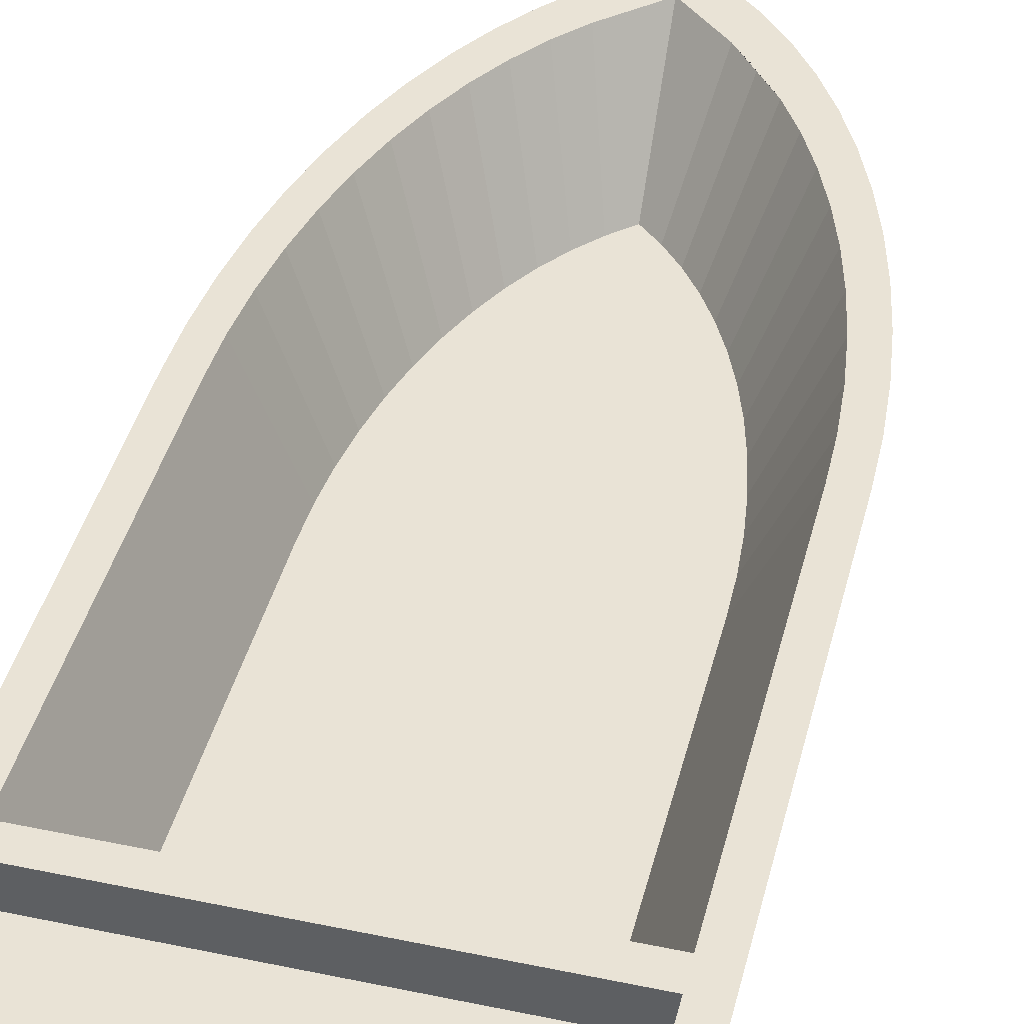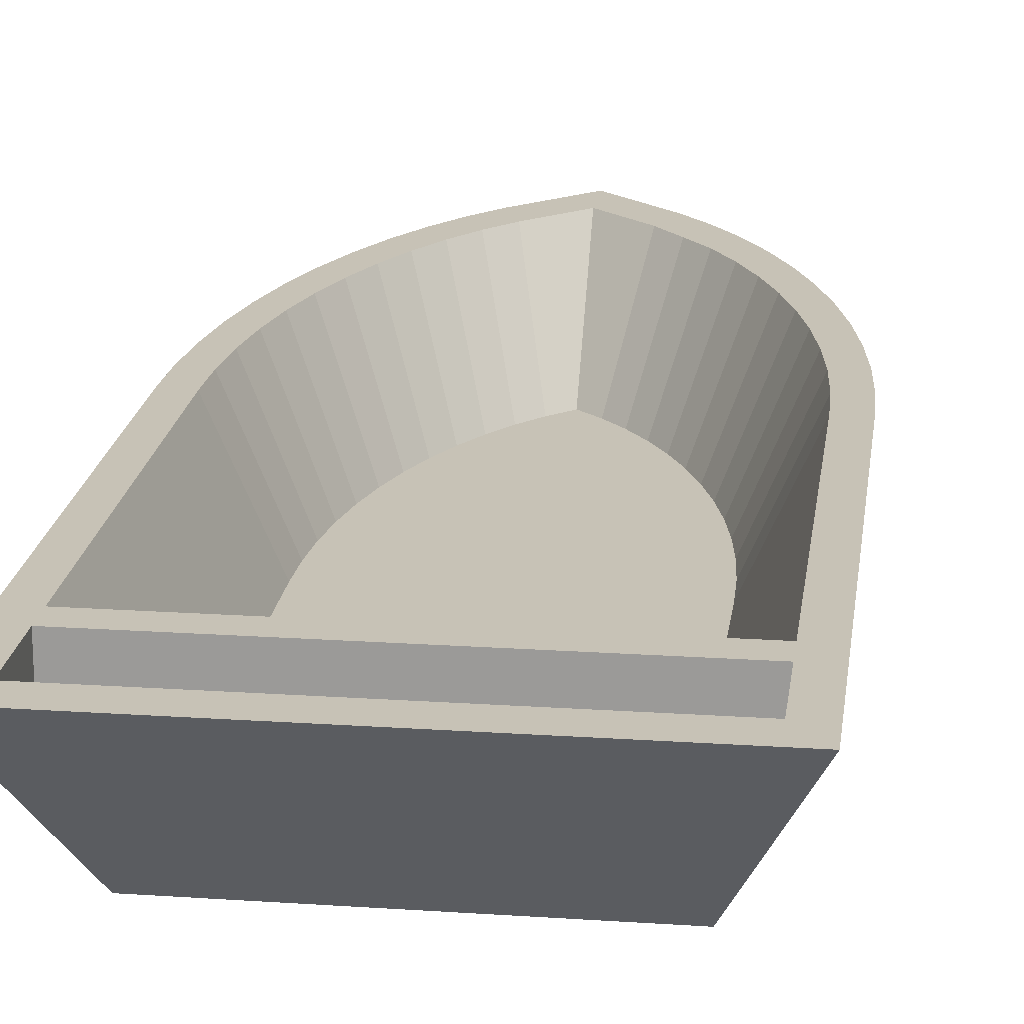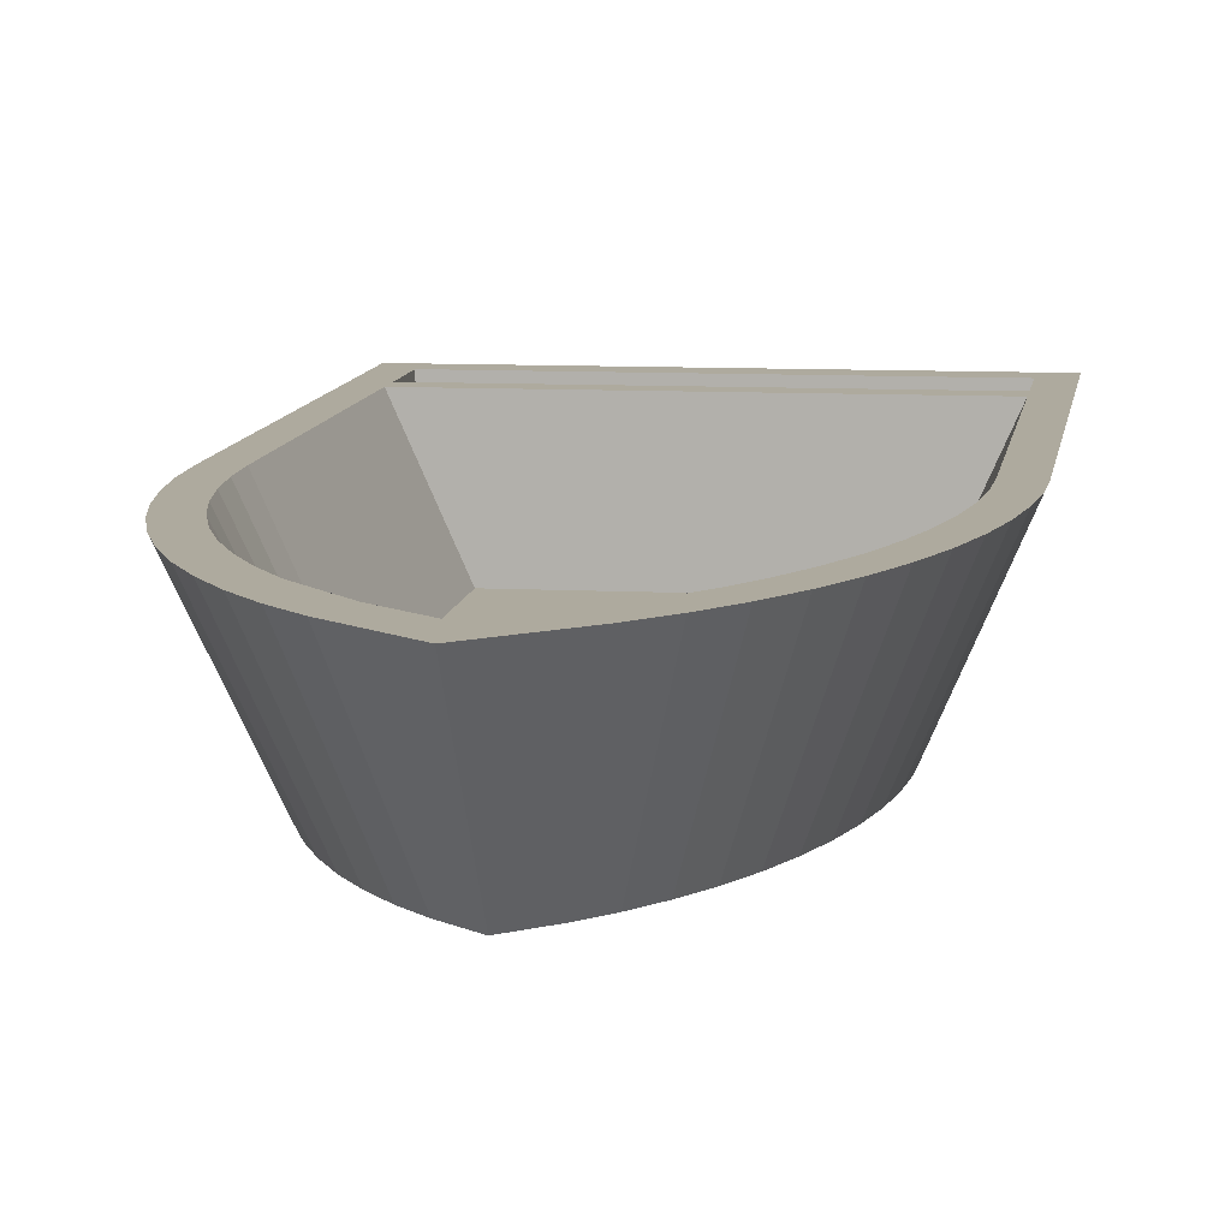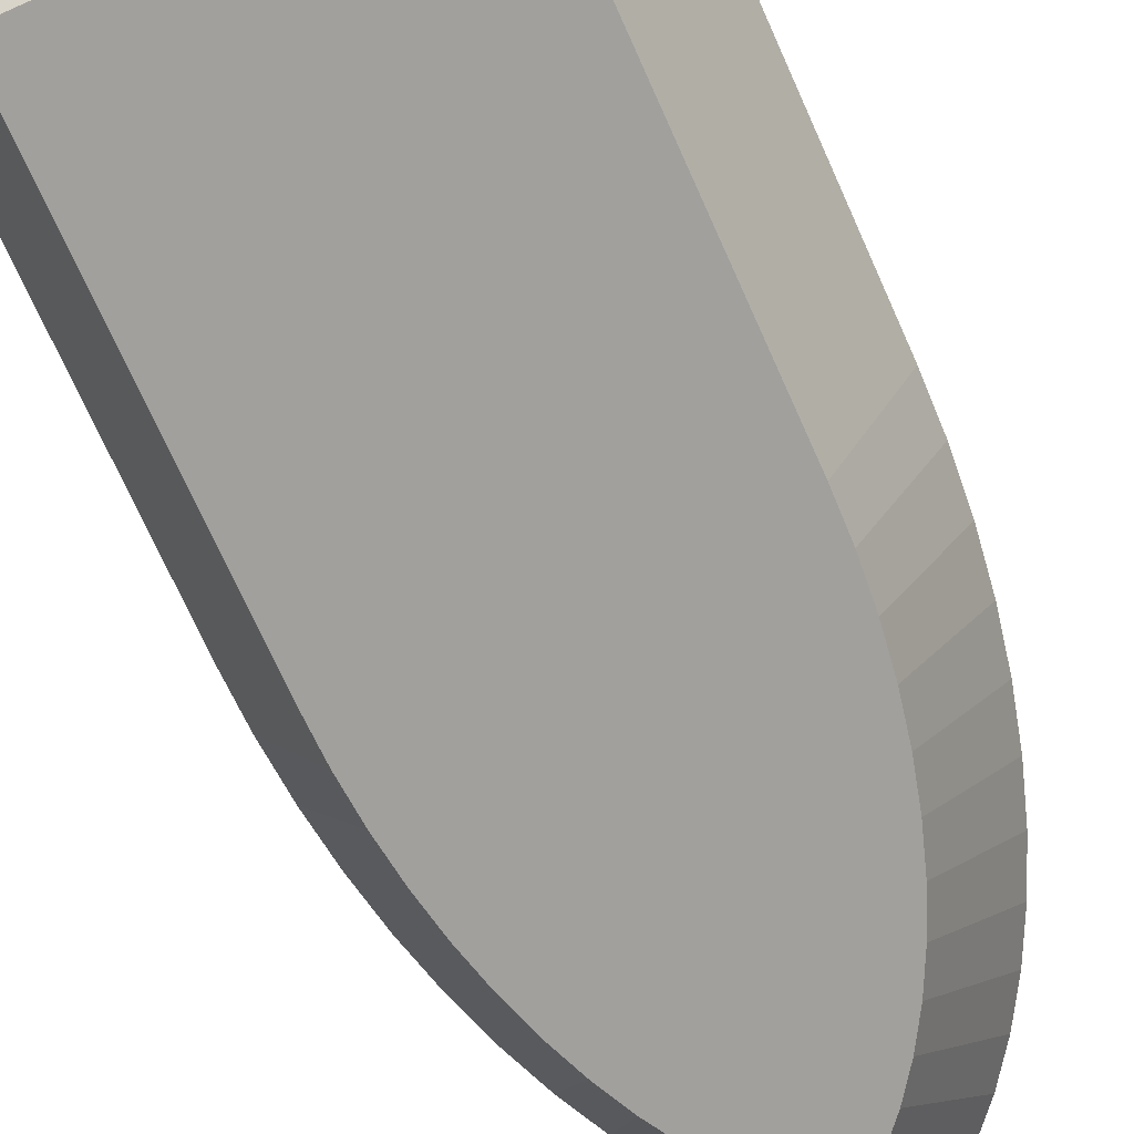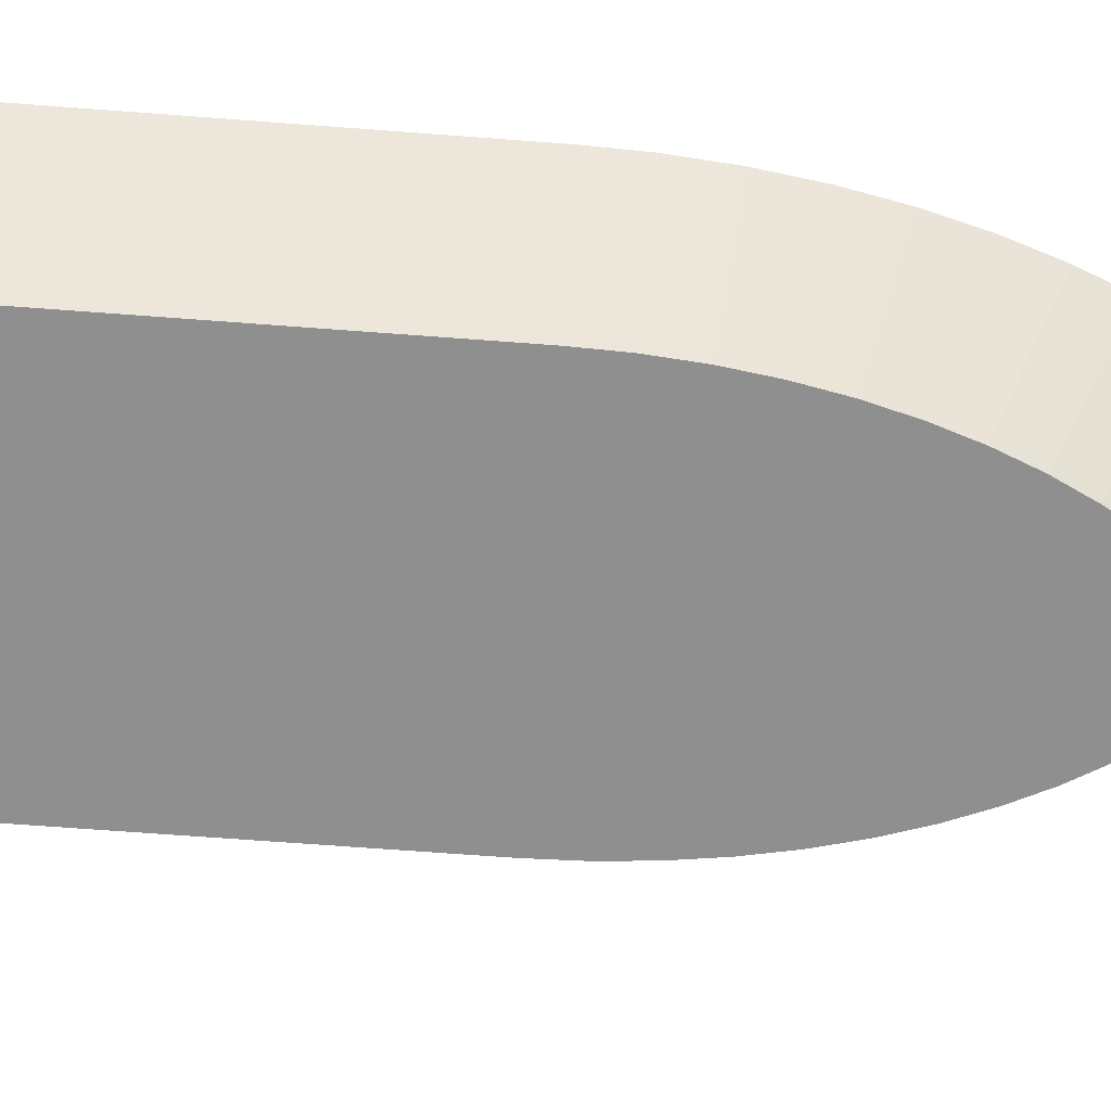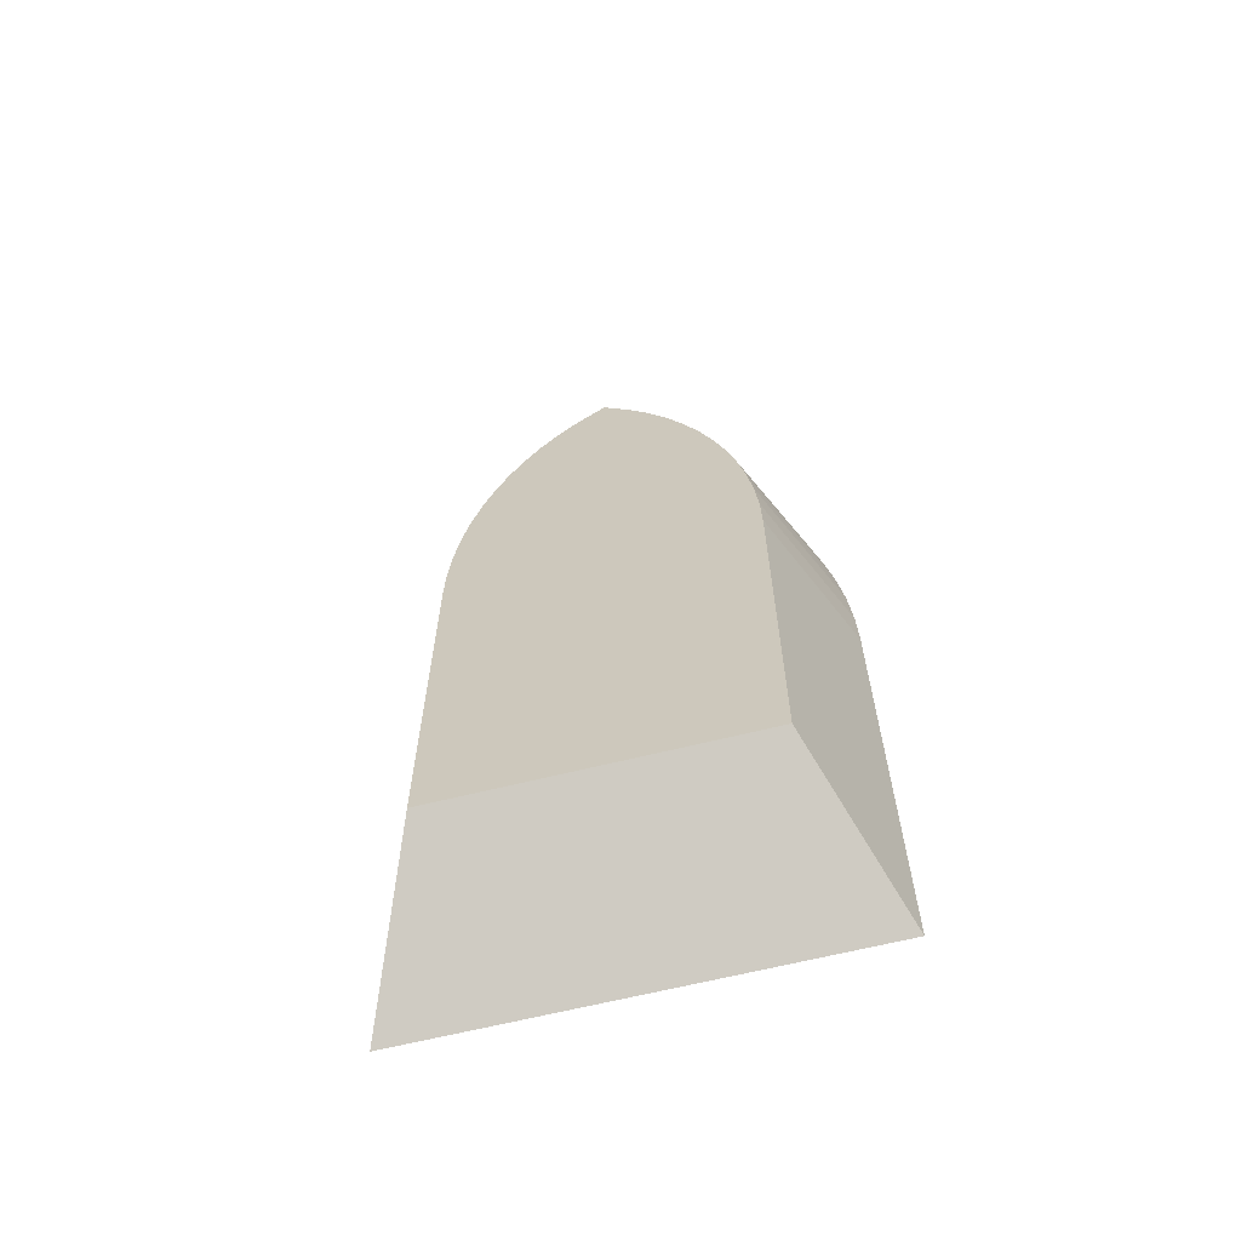
<metadata>
{"format":"obj","ext":"obj","renderer":"f3d","projection":"perspective","resolution":1024,"background":"white","views":[{"elev":42.2,"azim":-165.9,"up":"+Y"},{"elev":19.3,"azim":-172.7,"up":"+Y"},{"elev":9.3,"azim":7.8,"up":"+Y"},{"elev":-71.7,"azim":-155.9,"up":"+Y"},{"elev":-65.4,"azim":-94.4,"up":"+Y"},{"elev":-64.4,"azim":14.1,"up":"+Z"}]}
</metadata>
<code>
o Barco
v -1e-06 0.02898 1.887
v -1e-06 0.3993 2.204
v -0.149 0.3993 2.065
v -0.06136 0.02898 1.83
v 0.06136 0.02898 1.83
v 0.149 0.3993 2.065
v 0.1193 0.02898 1.764
v 0.2196 0.3993 1.985
v 0.1733 0.02898 1.689
v 0.2854 0.3993 1.893
v 0.223 0.02898 1.606
v 0.3458 0.3993 1.792
v 0.2678 0.02898 1.516
v 0.4004 0.3993 1.682
v 0.3075 0.02898 1.419
v 0.4488 0.3993 1.565
v 0.3417 0.02898 1.317
v 0.4904 0.3993 1.44
v 0.37 0.02898 1.209
v 0.5249 0.3993 1.309
v 0.3923 0.02898 1.098
v 0.5521 0.3993 1.174
v 0.4084 0.02898 0.9841
v 0.5717 0.3993 1.035
v 0.4181 0.02898 0.8681
v 0.5835 0.3993 0.8936
v 0.4213 0.02898 0.751
v 0.5872 0.3993 0.7574
v 0.4213 0.02898 -0.3853
v 0.5872 0.3993 -0.3853
v -0.4213 0.02898 -0.3853
v -0.1193 0.02898 1.764
v -0.1733 0.02898 1.689
v -0.223 0.02898 1.606
v -0.2678 0.02898 1.516
v -0.3075 0.02898 1.419
v -0.3417 0.02898 1.317
v -0.37 0.02898 1.209
v -0.3923 0.02898 1.098
v -0.4084 0.02898 0.9841
v -0.4181 0.02898 0.8681
v -0.4213 0.02898 0.751
v -0.5872 0.3993 -0.3853
v -0.5872 0.3993 0.7574
v -0.6702 0.3993 0.7606
v -0.5872 0.3993 -0.4707
v -0.5872 0.3993 -0.6963
v -0.6702 0.3993 -0.8001
v 0.5872 0.3993 -0.6963
v 0.6702 0.3993 -0.8001
v 0.6702 0.3993 0.7606
v 0.4756 -0.04575 -0.4758
v 0.4756 -0.04575 0.7531
v -0.4756 -0.04575 -0.4758
v -0.4756 -0.04575 0.7531
v -0.6661 0.3993 0.9063
v -0.4722 -0.04575 0.8764
v -0.6533 0.3993 1.06
v -0.4618 -0.04575 1.001
v -0.632 0.3993 1.212
v -0.4446 -0.04575 1.123
v -0.6024 0.3993 1.359
v -0.4207 -0.04575 1.242
v -0.5647 0.3993 1.501
v -0.3903 -0.04575 1.357
v -0.5194 0.3993 1.637
v -0.3537 -0.04575 1.467
v -0.4668 0.3993 1.766
v -0.3112 -0.04575 1.57
v -0.4072 0.3993 1.885
v -0.2632 -0.04575 1.667
v -0.3414 0.3993 1.995
v -0.21 -0.04575 1.756
v -0.2697 0.3993 2.095
v -0.1521 -0.04575 1.836
v -0.1928 0.3993 2.183
v -0.09003 -0.04575 1.907
v -1e-06 0.3993 2.363
v -1e-06 -0.04575 1.991
v 0.1928 0.3993 2.183
v 0.09002 -0.04575 1.907
v 0.2697 0.3993 2.095
v 0.1521 -0.04575 1.836
v 0.3414 0.3993 1.995
v 0.21 -0.04575 1.756
v 0.4073 0.3993 1.885
v 0.2632 -0.04575 1.667
v 0.4668 0.3993 1.766
v 0.3112 -0.04575 1.57
v 0.5194 0.3993 1.637
v 0.3537 -0.04575 1.467
v 0.5647 0.3993 1.501
v 0.3903 -0.04575 1.357
v 0.6024 0.3993 1.359
v 0.4207 -0.04575 1.242
v 0.632 0.3993 1.212
v 0.4446 -0.04575 1.123
v 0.6533 0.3993 1.06
v 0.4618 -0.04575 1.001
v 0.6661 0.3993 0.9063
v 0.4722 -0.04575 0.8764
v 0.5872 0.3993 -0.4707
v 0.5872 0.2793 -0.4707
v 0.5872 0.2793 -0.6963
v -0.5872 0.2793 -0.4707
v -0.5872 0.2793 -0.6963
v -0.2196 0.3993 1.985
v -0.2854 0.3993 1.893
v -0.3458 0.3993 1.792
v -0.4005 0.3993 1.682
v -0.4488 0.3993 1.565
v -0.4904 0.3993 1.44
v -0.5249 0.3993 1.309
v -0.5521 0.3993 1.174
v -0.5717 0.3993 1.035
v -0.5835 0.3993 0.8936
f 1 4 3 2
f 2 6 5 1
f 7 5 6 8
f 9 7 8 10
f 11 9 10 12
f 13 11 12 14
f 15 13 14 16
f 17 15 16 18
f 19 17 18 20
f 21 19 20 22
f 23 21 22 24
f 25 23 24 26
f 27 25 26 28
f 27 28 30 29
f 30 43 31 29
f 44 42 31 43
f 43 30 102 46 47 48 45 44
f 2 3 74 76
f 50 51 53 52
f 48 50 52 54
f 45 48 54 55
f 56 45 55 57
f 58 56 57 59
f 60 58 59 61
f 62 60 61 63
f 64 62 63 65
f 66 64 65 67
f 68 66 67 69
f 70 68 69 71
f 72 70 71 73
f 74 72 73 75
f 76 74 75 77
f 78 76 77 79
f 80 78 79 81
f 82 80 81 83
f 84 82 83 85
f 86 84 85 87
f 88 86 87 89
f 90 88 89 91
f 92 90 91 93
f 94 92 93 95
f 96 94 95 97
f 98 96 97 99
f 100 98 99 101
f 51 100 101 53
f 116 44 45 56
f 49 104 103 102
f 102 103 105 46
f 47 49 50 48
f 46 105 106 47
f 47 106 104 49
f 104 106 105 103
f 24 22 96 98
f 22 20 94 96
f 20 18 92 94
f 18 16 90 92
f 16 14 88 90
f 14 12 86 88
f 12 10 84 86
f 84 10 8 6 82
f 26 24 98 100
f 2 78 80
f 76 78 2
f 6 2 80 82
f 3 107 108 72 74
f 108 109 70 72
f 109 110 68 70
f 110 111 66 68
f 111 112 64 66
f 112 113 62 64
f 113 114 60 62
f 114 115 58 60
f 115 116 56 58
f 41 42 44 116
f 40 41 116 115
f 39 40 115 114
f 38 39 114 113
f 37 38 113 112
f 36 37 112 111
f 35 36 111 110
f 34 35 110 109
f 33 34 109 108
f 32 33 108 107
f 4 32 107 3
f 52 53 101 99 97 95 93 91 89 87 85 83 81 79 77 75 73 71 69 67 65 63 61 59 57 55 54
f 49 102 30 28 51 50
f 42 41 40 39 38 37 36 35 34 33 32 4 1 5 7 9 11 13 15 17 19 21 23 25 27 29 31
f 51 28 26 100

</code>
